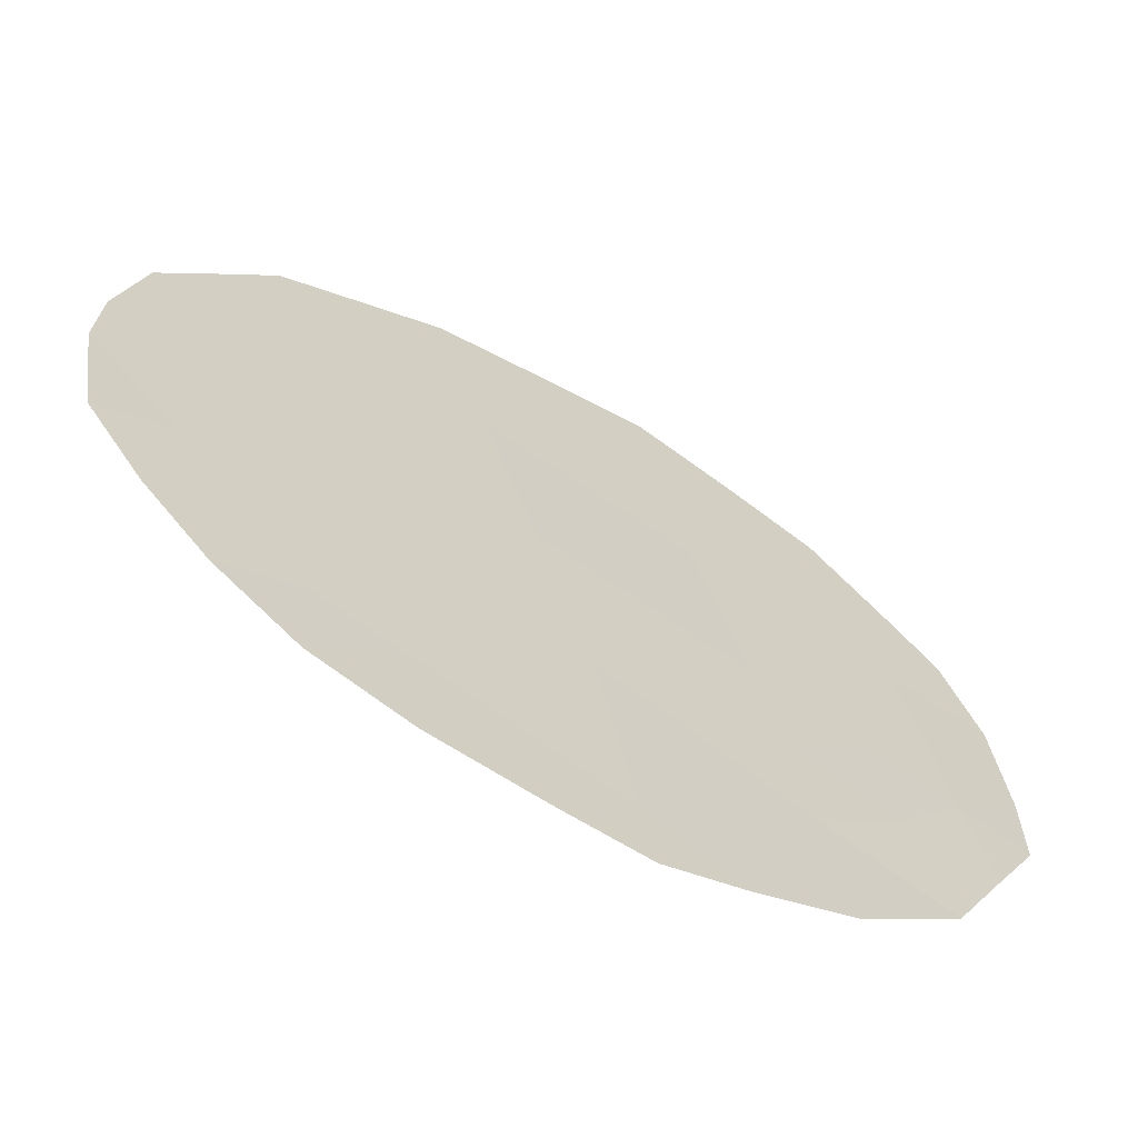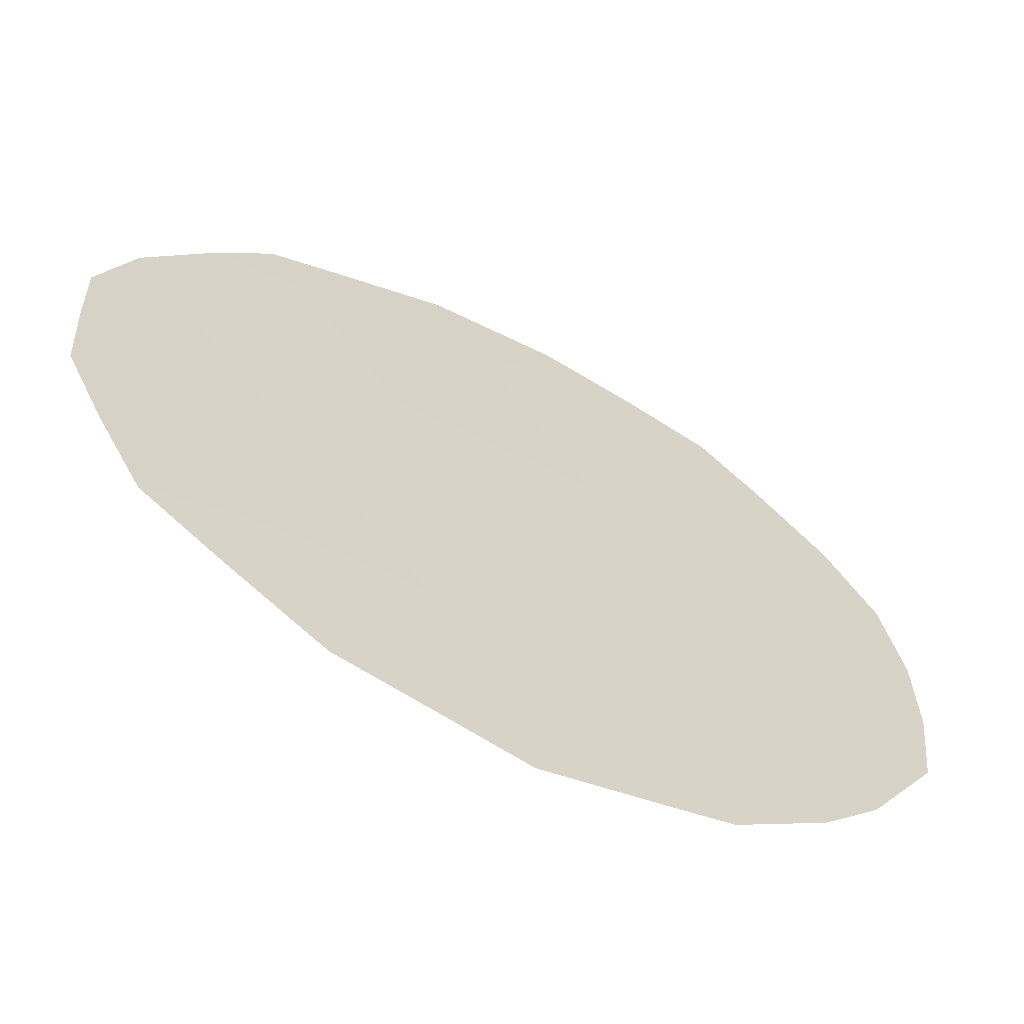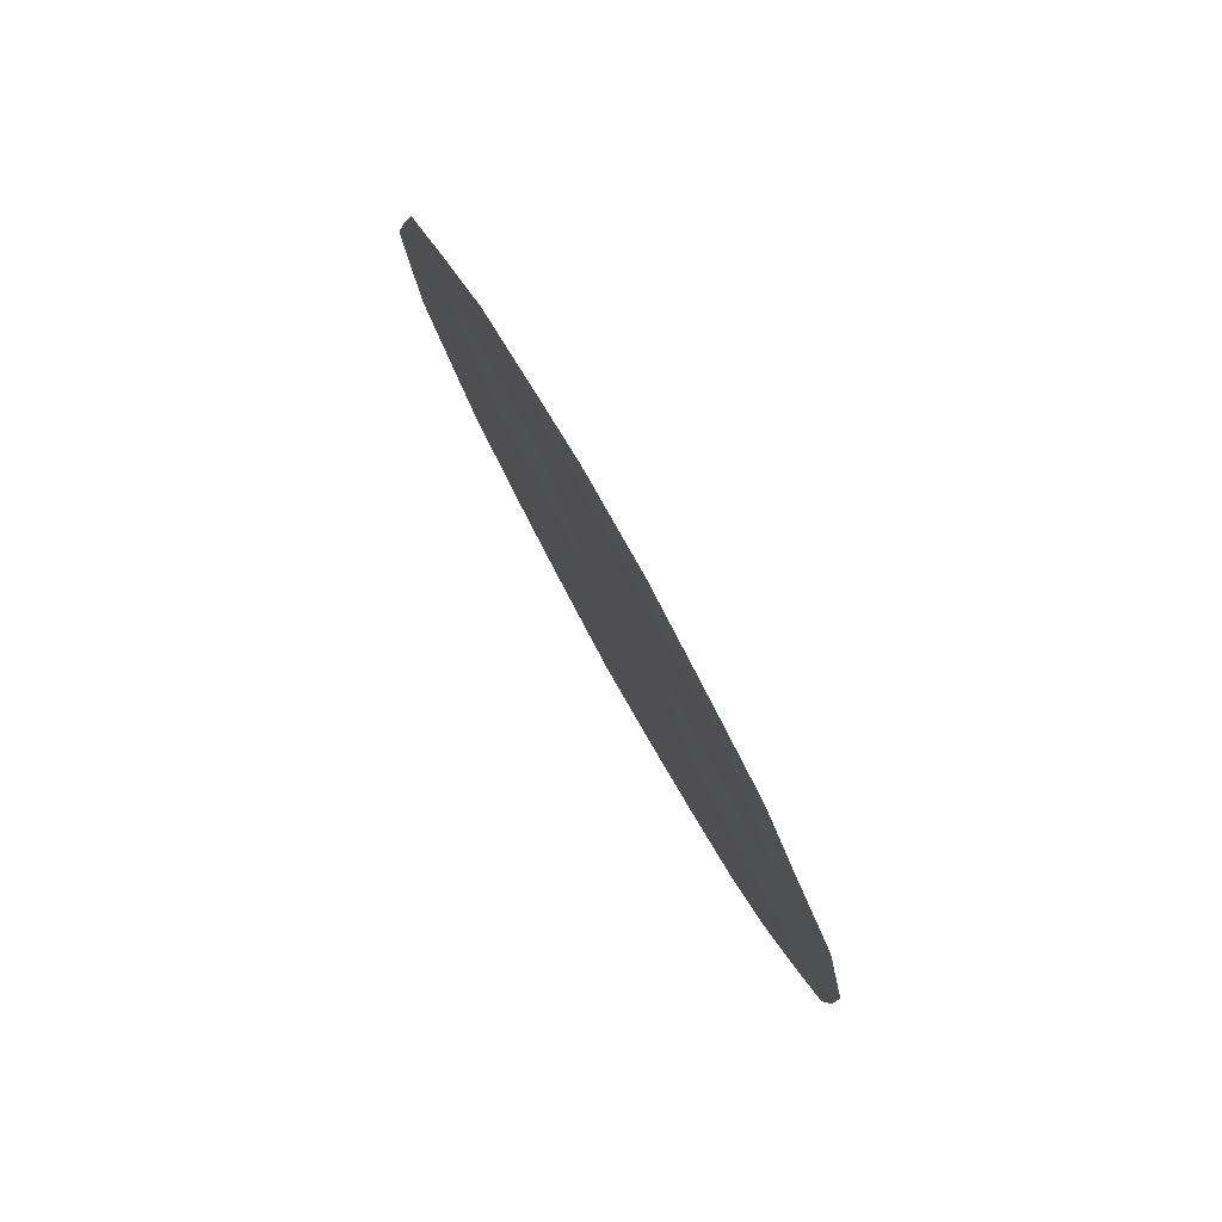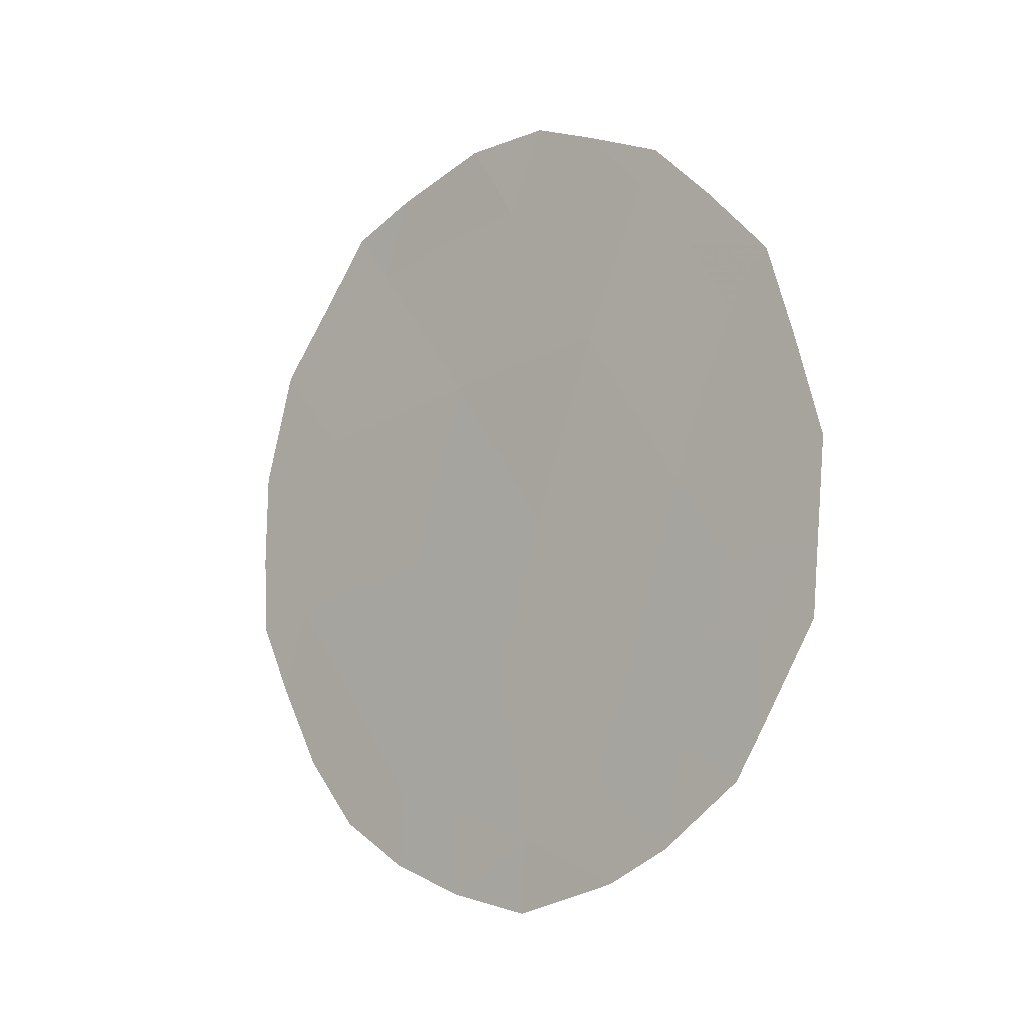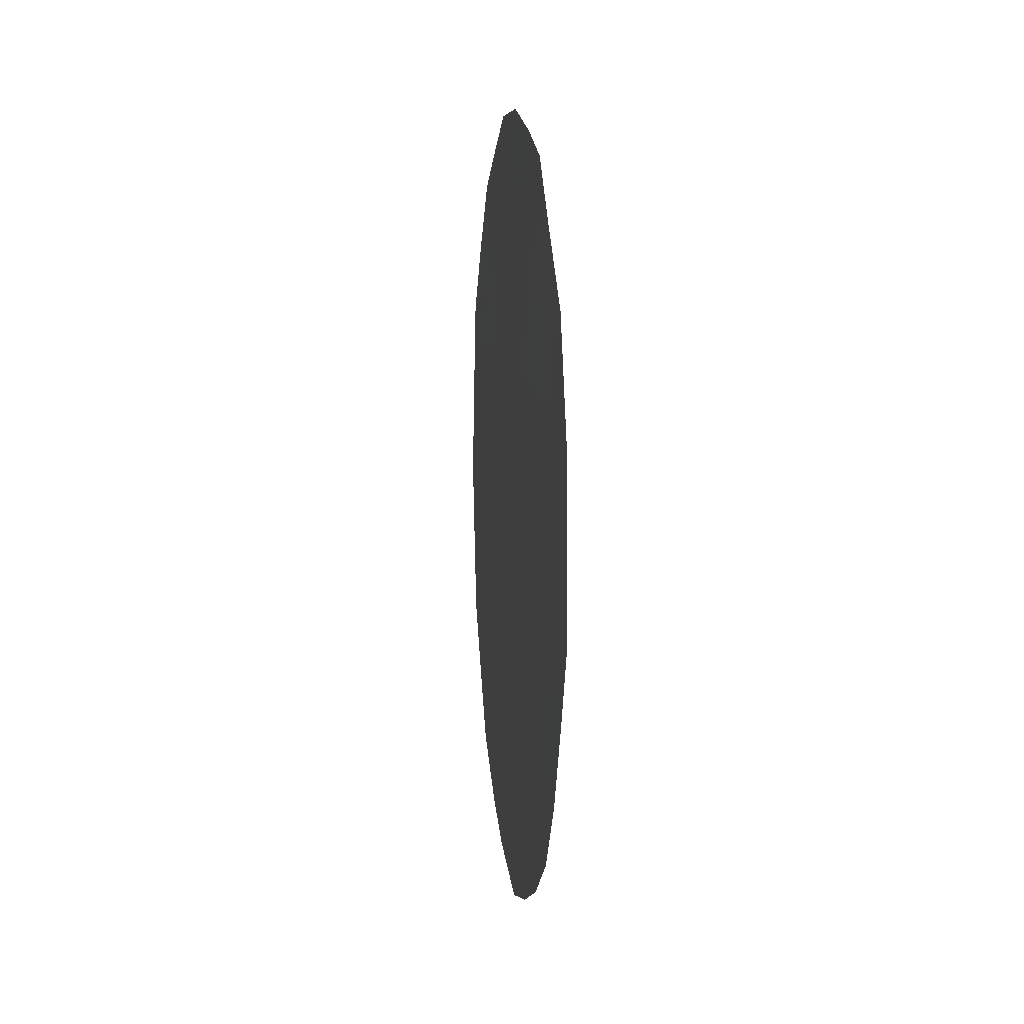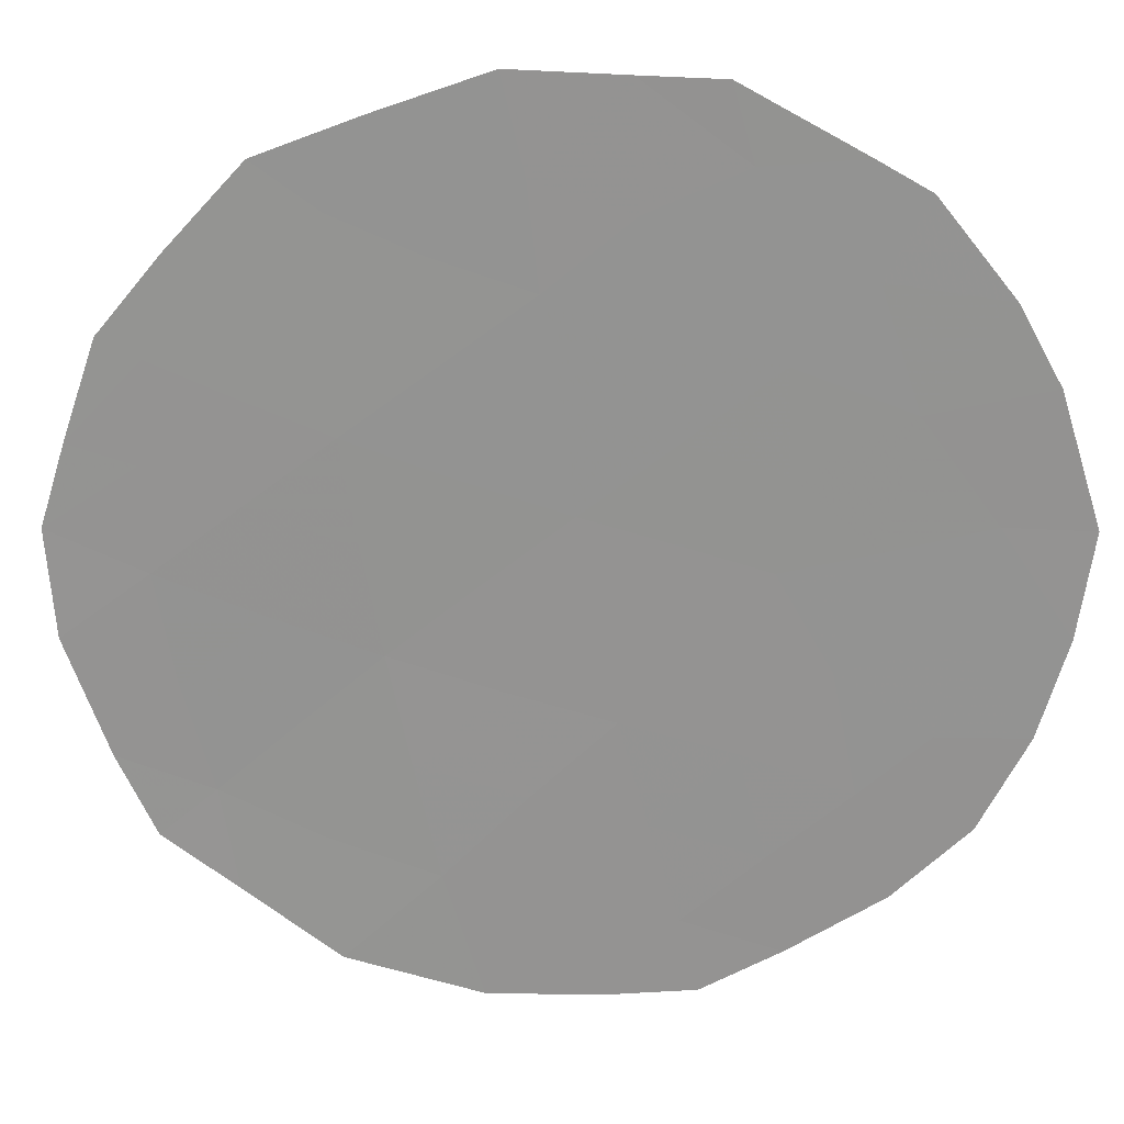
<metadata>
{"format":"obj","ext":"obj","renderer":"f3d","projection":"perspective","resolution":1024,"background":"white","views":[{"elev":-25.7,"azim":52.3,"up":"+Z"},{"elev":77.8,"azim":-58.9,"up":"+Z"},{"elev":79.4,"azim":117.3,"up":"+Y"},{"elev":-10.6,"azim":-81.4,"up":"+Y"},{"elev":4.6,"azim":139.3,"up":"+Y"},{"elev":-11.5,"azim":-84.0,"up":"+Z"}]}
</metadata>
<code>
v 81.15 -37.42 69.42
v 81.52 -39.43 68.82
v 81.97 -35.79 68.2
v 81.52 -33.86 68.94
v 80.1 -37.16 71
v 80.38 -33.49 70.65
v 80.16 -40.66 70.84
v 78.65 -35.26 73.23
v 79.7 -35.21 71.63
v 79.03 -36.98 72.61
v 80.81 -35.45 69.98
v 79.32 -33.63 72.24
v 78.43 -39.68 73.44
v 82.39 -38.76 67.55
v 82.08 -39.69 67.99
v 80.71 -32.62 70.17
v 80.15 -32.59 71.02
v 81.22 -40.93 69.24
v 81.71 -40.43 68.53
v 82.06 -33.97 68.12
v 82.42 -34.84 67.53
v 80.18 -41.46 70.8
v 80.72 -41.25 69.99
v 82.61 -38 67.23
v 81.76 -33.29 68.57
v 81.34 -32.97 69.22
v 79.49 -41.15 71.82
v 82.63 -36.09 67.21
v 82.64 -37.14 67.19
v 78.59 -40.15 73.19
v 78.01 -36.77 74.14
v 78.2 -35.68 73.88
v 78.07 -38.59 74.01
v 78.05 -37.83 74.06
v 78.4 -34.68 73.62
v 79.21 -33.25 72.42
v 81.7 -37.63 68.6
v 81.86 -38.64 68.32
v 81.31 -38.43 69.16
v 80.45 -36.3 70.49
v 80.99 -36.44 69.68
v 80.62 -37.26 70.22
v 81.22 -40.1 69.27
v 80.89 -39.26 69.77
v 80.28 -39.68 70.68
v 81.77 -34.78 68.53
v 79.37 -36.09 72.11
v 78.84 -36.04 72.91
v 79.16 -35.16 72.45
v 81.38 -35.61 69.11
v 81.55 -36.61 68.84
v 79.91 -36.19 71.3
v 80.25 -35.32 70.8
v 79.57 -37.08 71.8
v 79.49 -34.31 71.97
v 80.77 -38.19 69.98
v 80.26 -38.07 70.75
v 79.74 -38.07 71.52
v 79.21 -37.97 72.31
v 78.86 -38.75 72.83
v 78.67 -37.82 73.12
v 80.97 -33.62 69.78
v 79.62 -40.02 71.66
v 82.11 -36.84 67.98
v 79.09 -40.8 72.43
v 78.99 -39.72 72.61
v 81.18 -34.62 69.44
v 78.5 -36.93 73.4
v 78.42 -36.09 73.55
v 78.96 -34.4 72.78
v 78.82 -33.91 73
v 80.04 -34.35 71.14
v 79.84 -33.49 71.46
v 79.73 -32.88 71.65
v 80.6 -34.45 70.3
v 78.46 -38.75 73.42
v 82.22 -37.86 67.81
v 80.74 -40.31 69.98
v 79.91 -38.95 71.25
v 79.38 -38.97 72.04
v 80.39 -38.8 70.54
f 37 38 39
f 40 41 42
f 6 17 16
f 2 19 43
f 44 43 78
f 3 46 21
f 47 48 49
f 41 50 51
f 52 53 40
f 52 54 47
f 7 78 23
f 49 70 55
f 22 7 23
f 42 56 57
f 39 44 56
f 54 58 59
f 59 60 61
f 38 77 14
f 4 26 25
f 4 62 26
f 45 63 79
f 37 51 64
f 3 21 28
f 4 25 20
f 67 46 50
f 48 68 69
f 8 69 32
f 76 33 34
f 70 35 71
f 2 15 19
f 72 55 73
f 10 61 68
f 77 29 24
f 73 12 74
f 53 72 75
f 67 75 62
f 8 32 35
f 60 66 13
f 33 76 13
f 1 37 39
f 39 38 2
f 5 40 42
f 40 11 41
f 42 41 1
f 38 14 15
f 2 38 15
f 43 19 18
f 81 44 45
f 44 2 43
f 20 46 4
f 46 20 21
f 9 47 49
f 47 10 48
f 49 48 8
f 1 41 51
f 41 11 50
f 51 50 3
f 5 52 40
f 52 9 53
f 40 53 11
f 9 52 47
f 52 5 54
f 47 54 10
f 9 49 55
f 49 8 70
f 55 70 12
f 78 43 18
f 78 18 23
f 5 42 57
f 42 1 56
f 57 56 81
f 1 39 56
f 39 2 44
f 56 44 81
f 10 54 59
f 54 5 58
f 10 59 61
f 59 80 60
f 61 60 76
f 16 62 6
f 62 16 26
f 5 57 58
f 58 57 79
f 7 22 27
f 81 45 79
f 45 7 63
f 79 63 80
f 77 37 64
f 37 1 51
f 64 51 3
f 64 28 29
f 28 64 3
f 77 64 29
f 66 65 30
f 11 67 50
f 67 4 46
f 50 46 3
f 8 48 69
f 48 10 68
f 69 68 31
f 69 31 32
f 35 70 8
f 12 70 71
f 71 36 12
f 6 72 73
f 72 9 55
f 73 55 12
f 61 34 68
f 34 61 76
f 31 68 34
f 36 74 12
f 6 73 17
f 74 17 73
f 11 53 75
f 53 9 72
f 75 72 6
f 4 67 62
f 67 11 75
f 62 75 6
f 63 7 27
f 63 65 66
f 65 63 27
f 60 80 66
f 66 30 13
f 60 13 76
f 77 24 14
f 37 77 38
f 45 78 7
f 59 58 80
f 79 80 58
f 63 66 80
f 57 81 79
f 44 78 45

</code>
